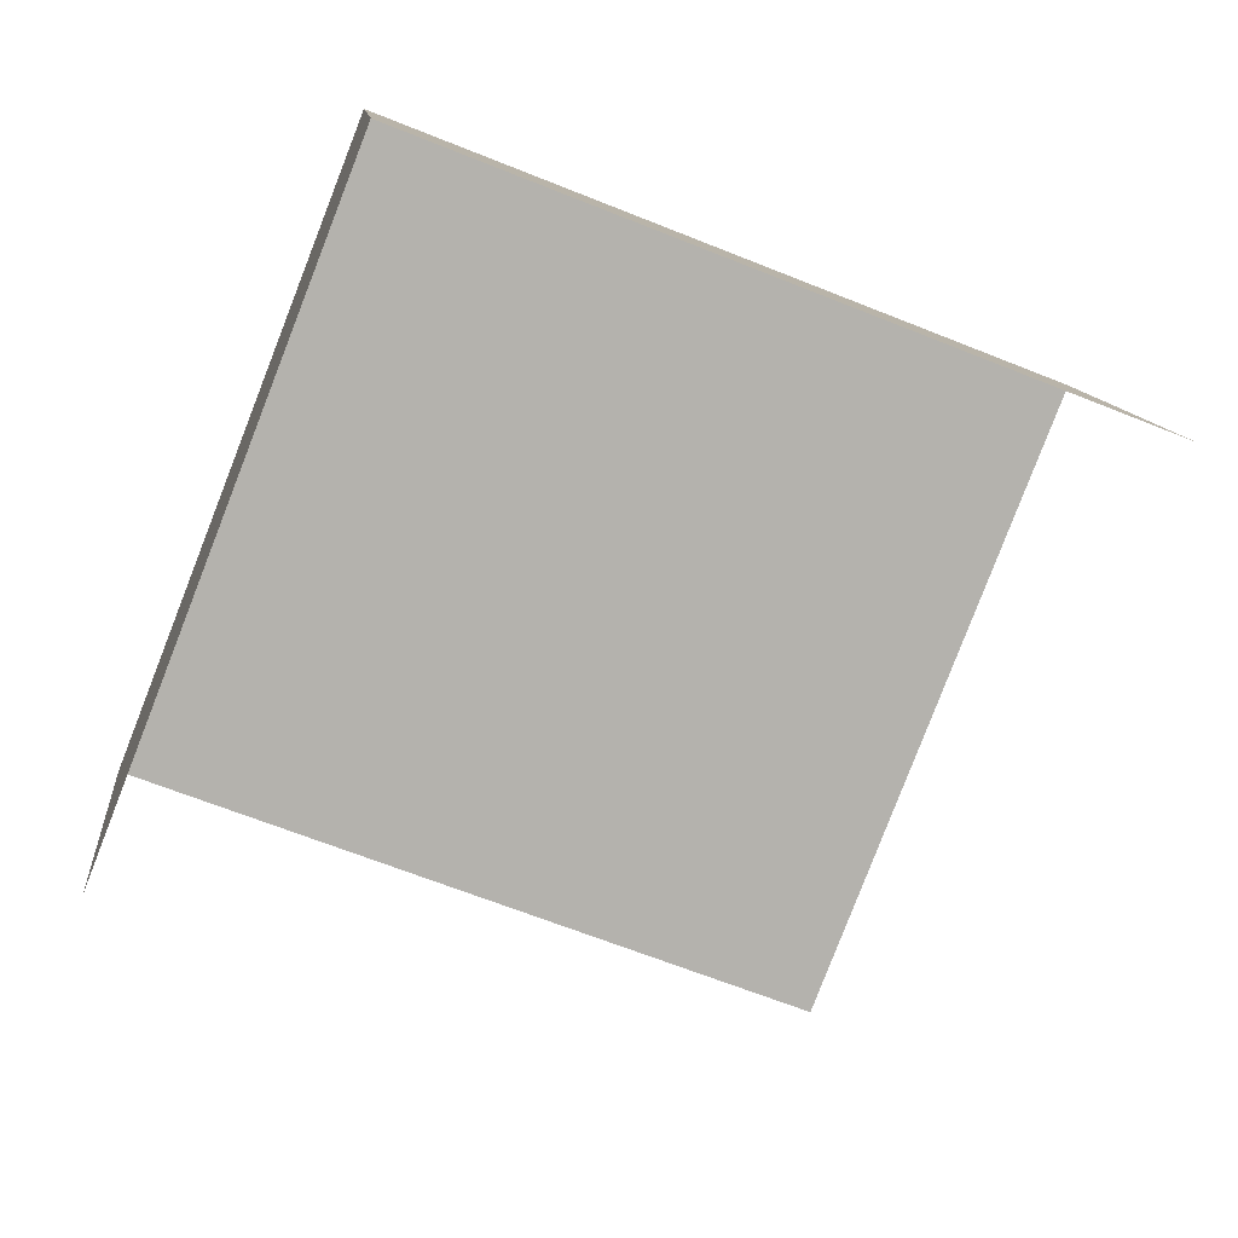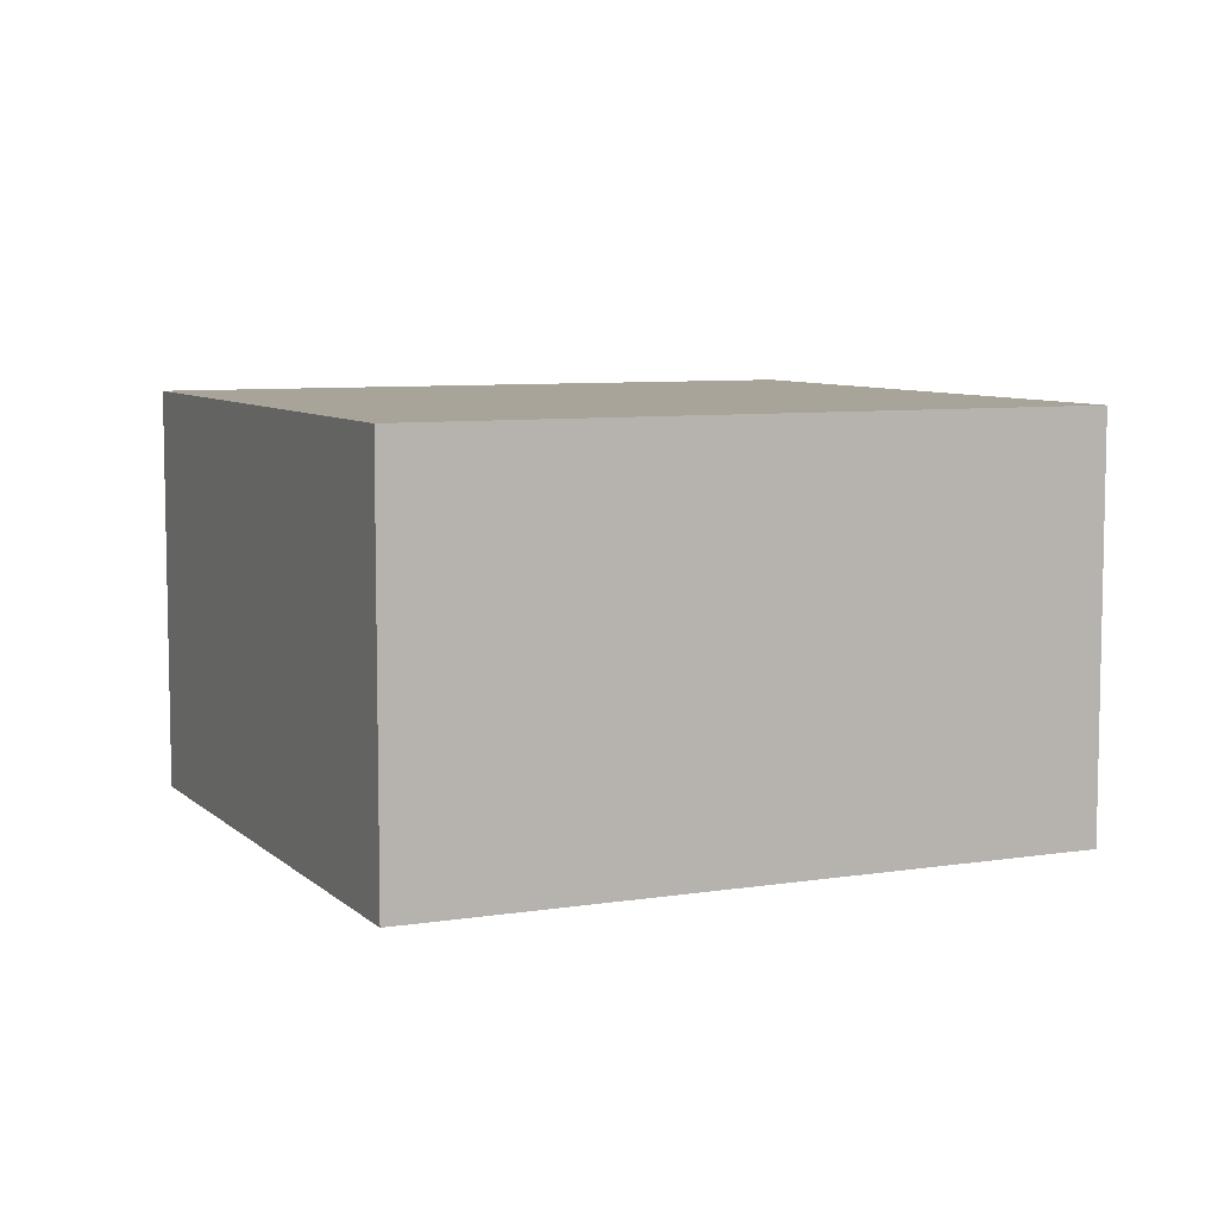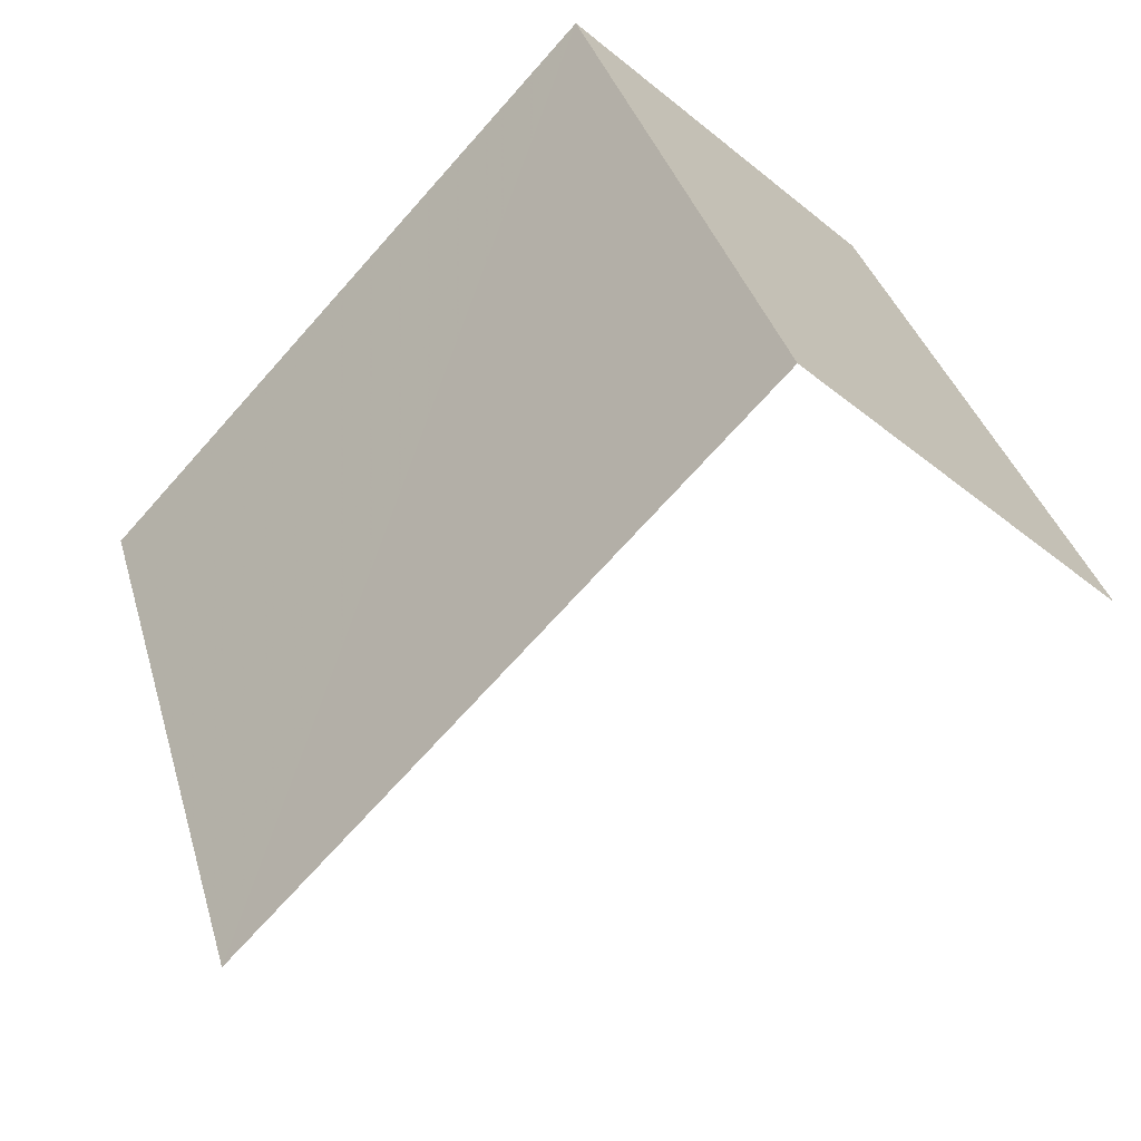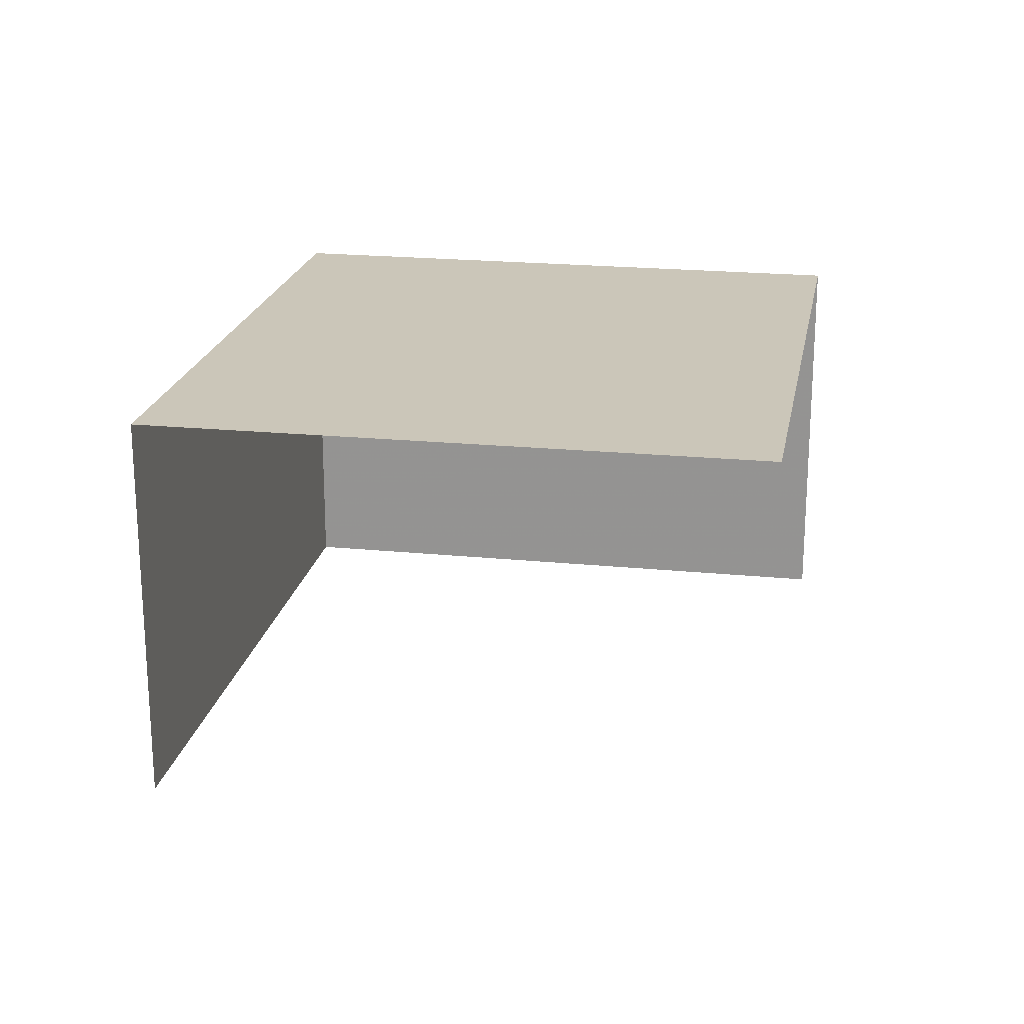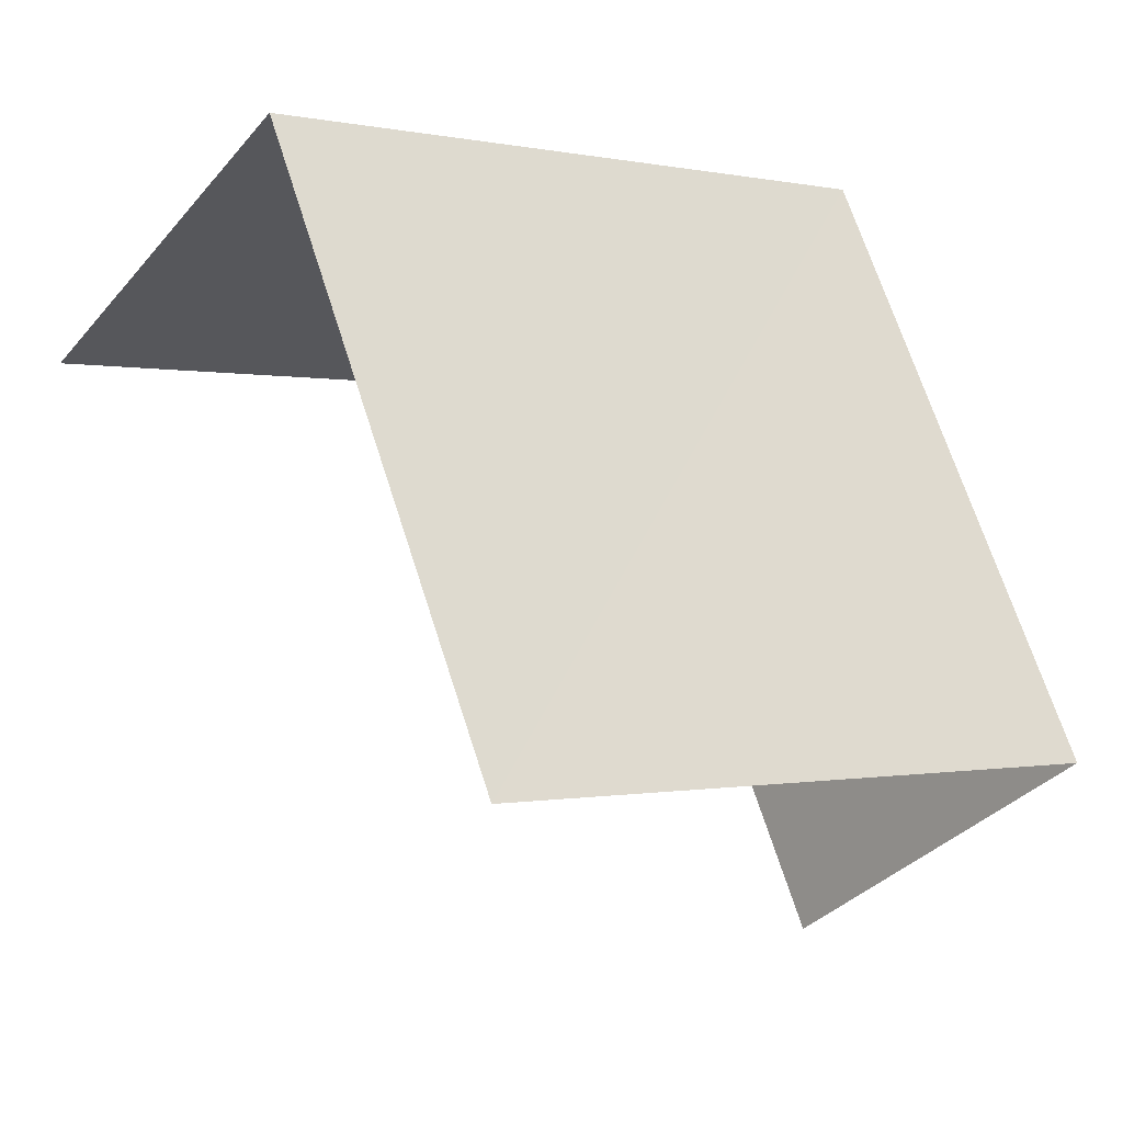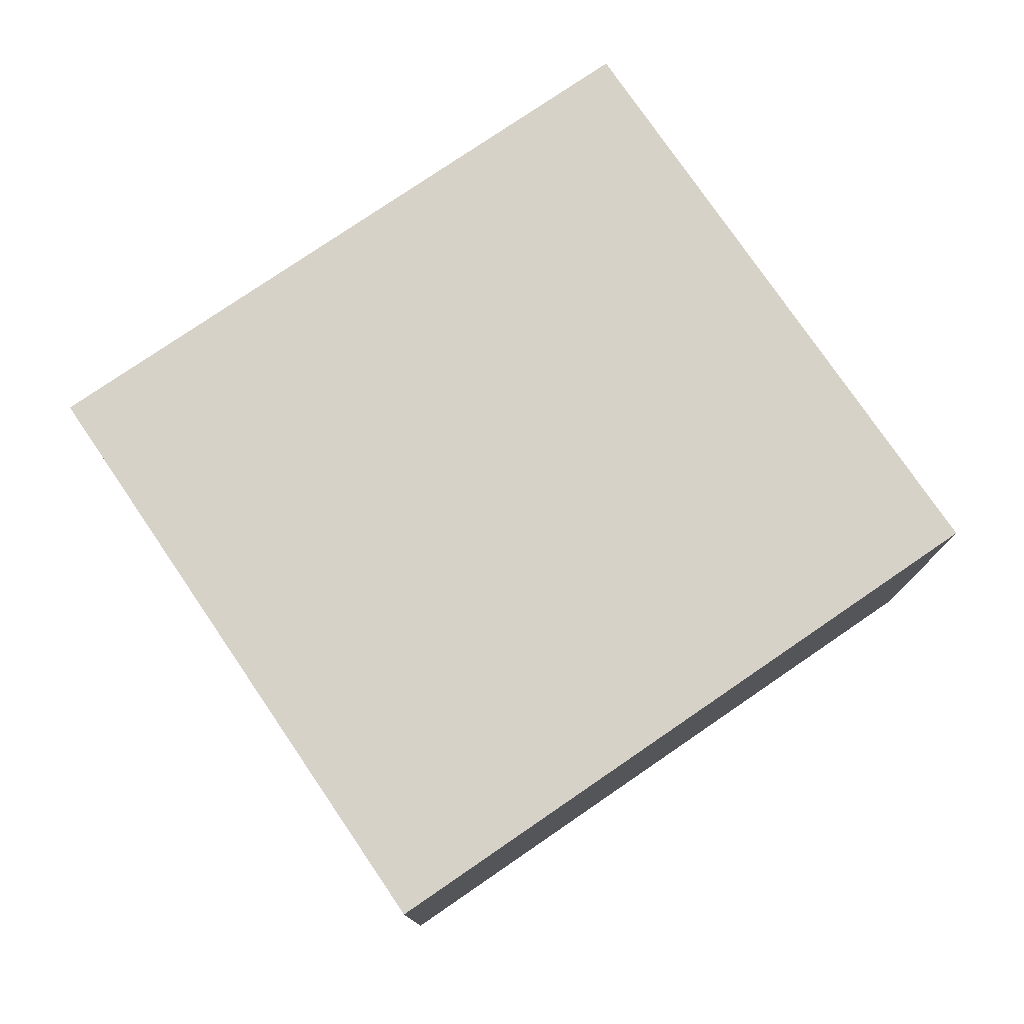
<metadata>
{"format":"obj","ext":"obj","renderer":"f3d","projection":"perspective","resolution":1024,"background":"white","views":[{"elev":10.9,"azim":174.1,"up":"+Y"},{"elev":7.3,"azim":176.9,"up":"+Z"},{"elev":-39.2,"azim":44.6,"up":"+Y"},{"elev":21.0,"azim":-58.2,"up":"+Z"},{"elev":-35.0,"azim":-34.5,"up":"+Y"},{"elev":77.7,"azim":167.1,"up":"+Z"}]}
</metadata>
<code>
v -2.247e+05 -1.283e+05 13.08
v -2.247e+05 -1.283e+05 13.08
v -2.247e+05 -1.283e+05 13.08
v -2.247e+05 -1.283e+05 13.08
v -2.247e+05 -1.283e+05 16.32
v -2.247e+05 -1.283e+05 16.32
v -2.247e+05 -1.283e+05 16.32
v -2.247e+05 -1.283e+05 16.32
f 1 2 3
f 1 4 2
f 8 2 4
f 8 5 2
f 5 3 2
f 5 7 3
f 5 6 7
f 5 8 6
f 8 4 1
f 6 8 1
f 7 1 3
f 7 6 1

</code>
